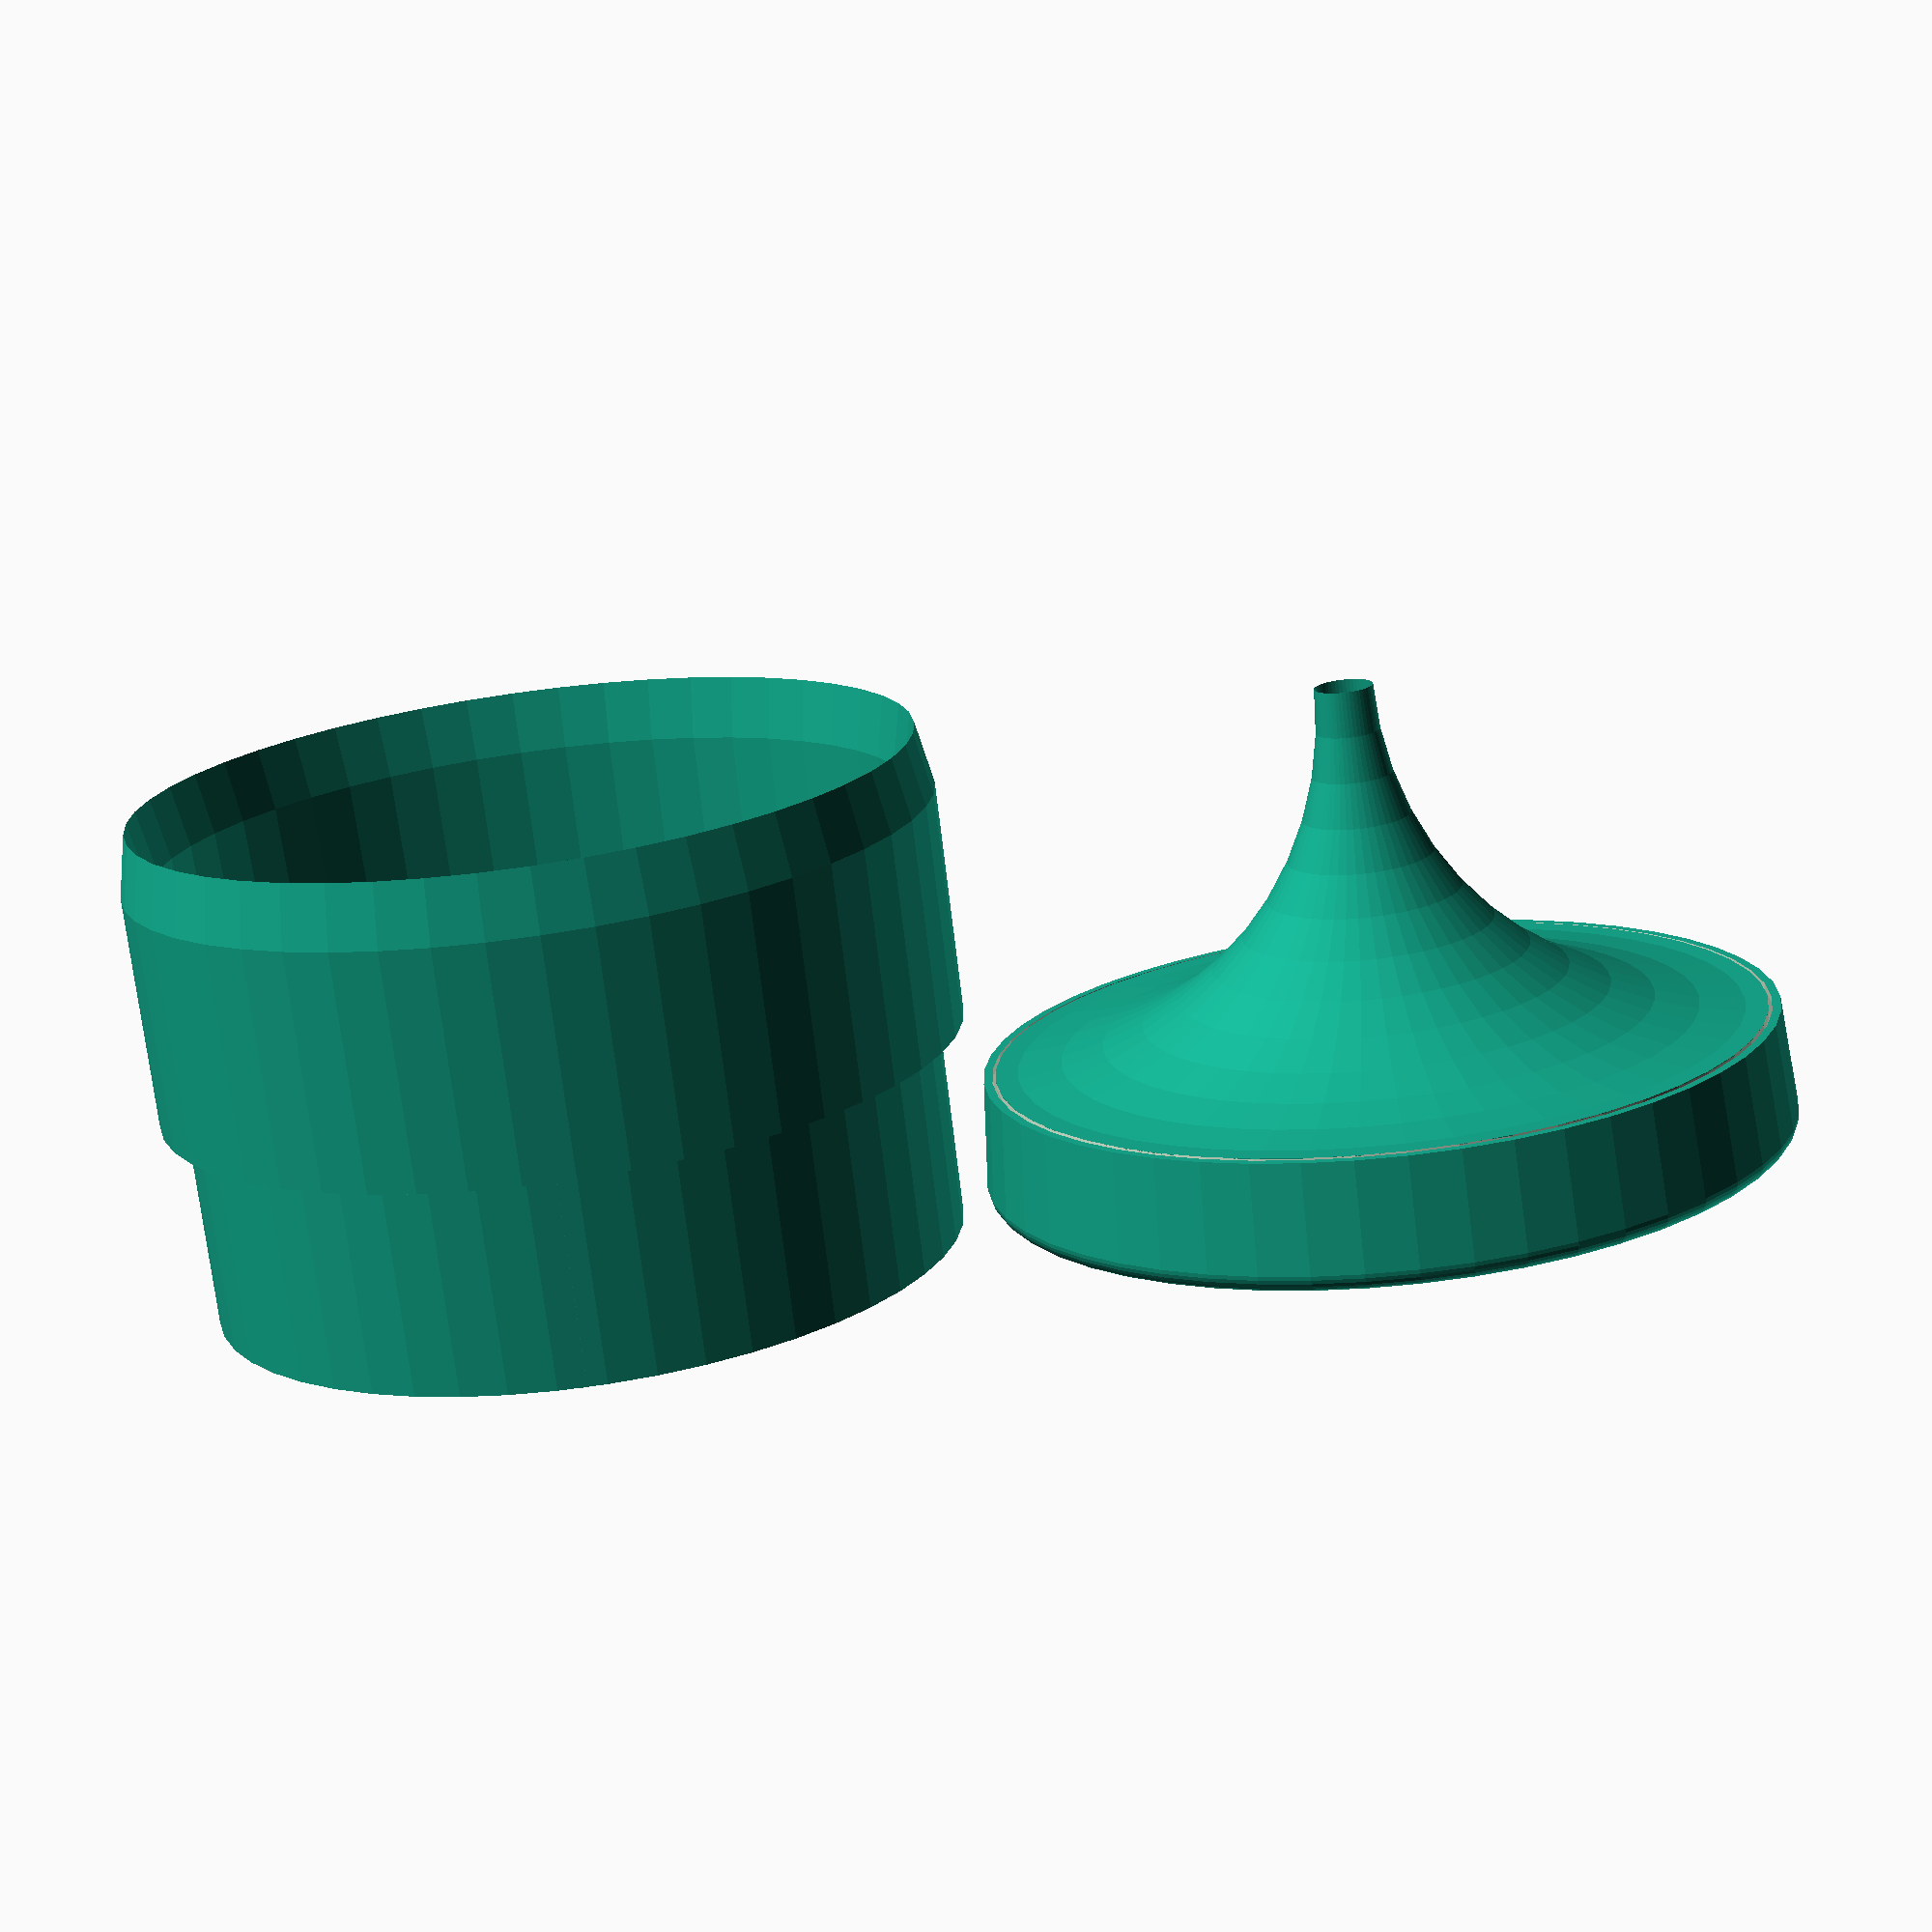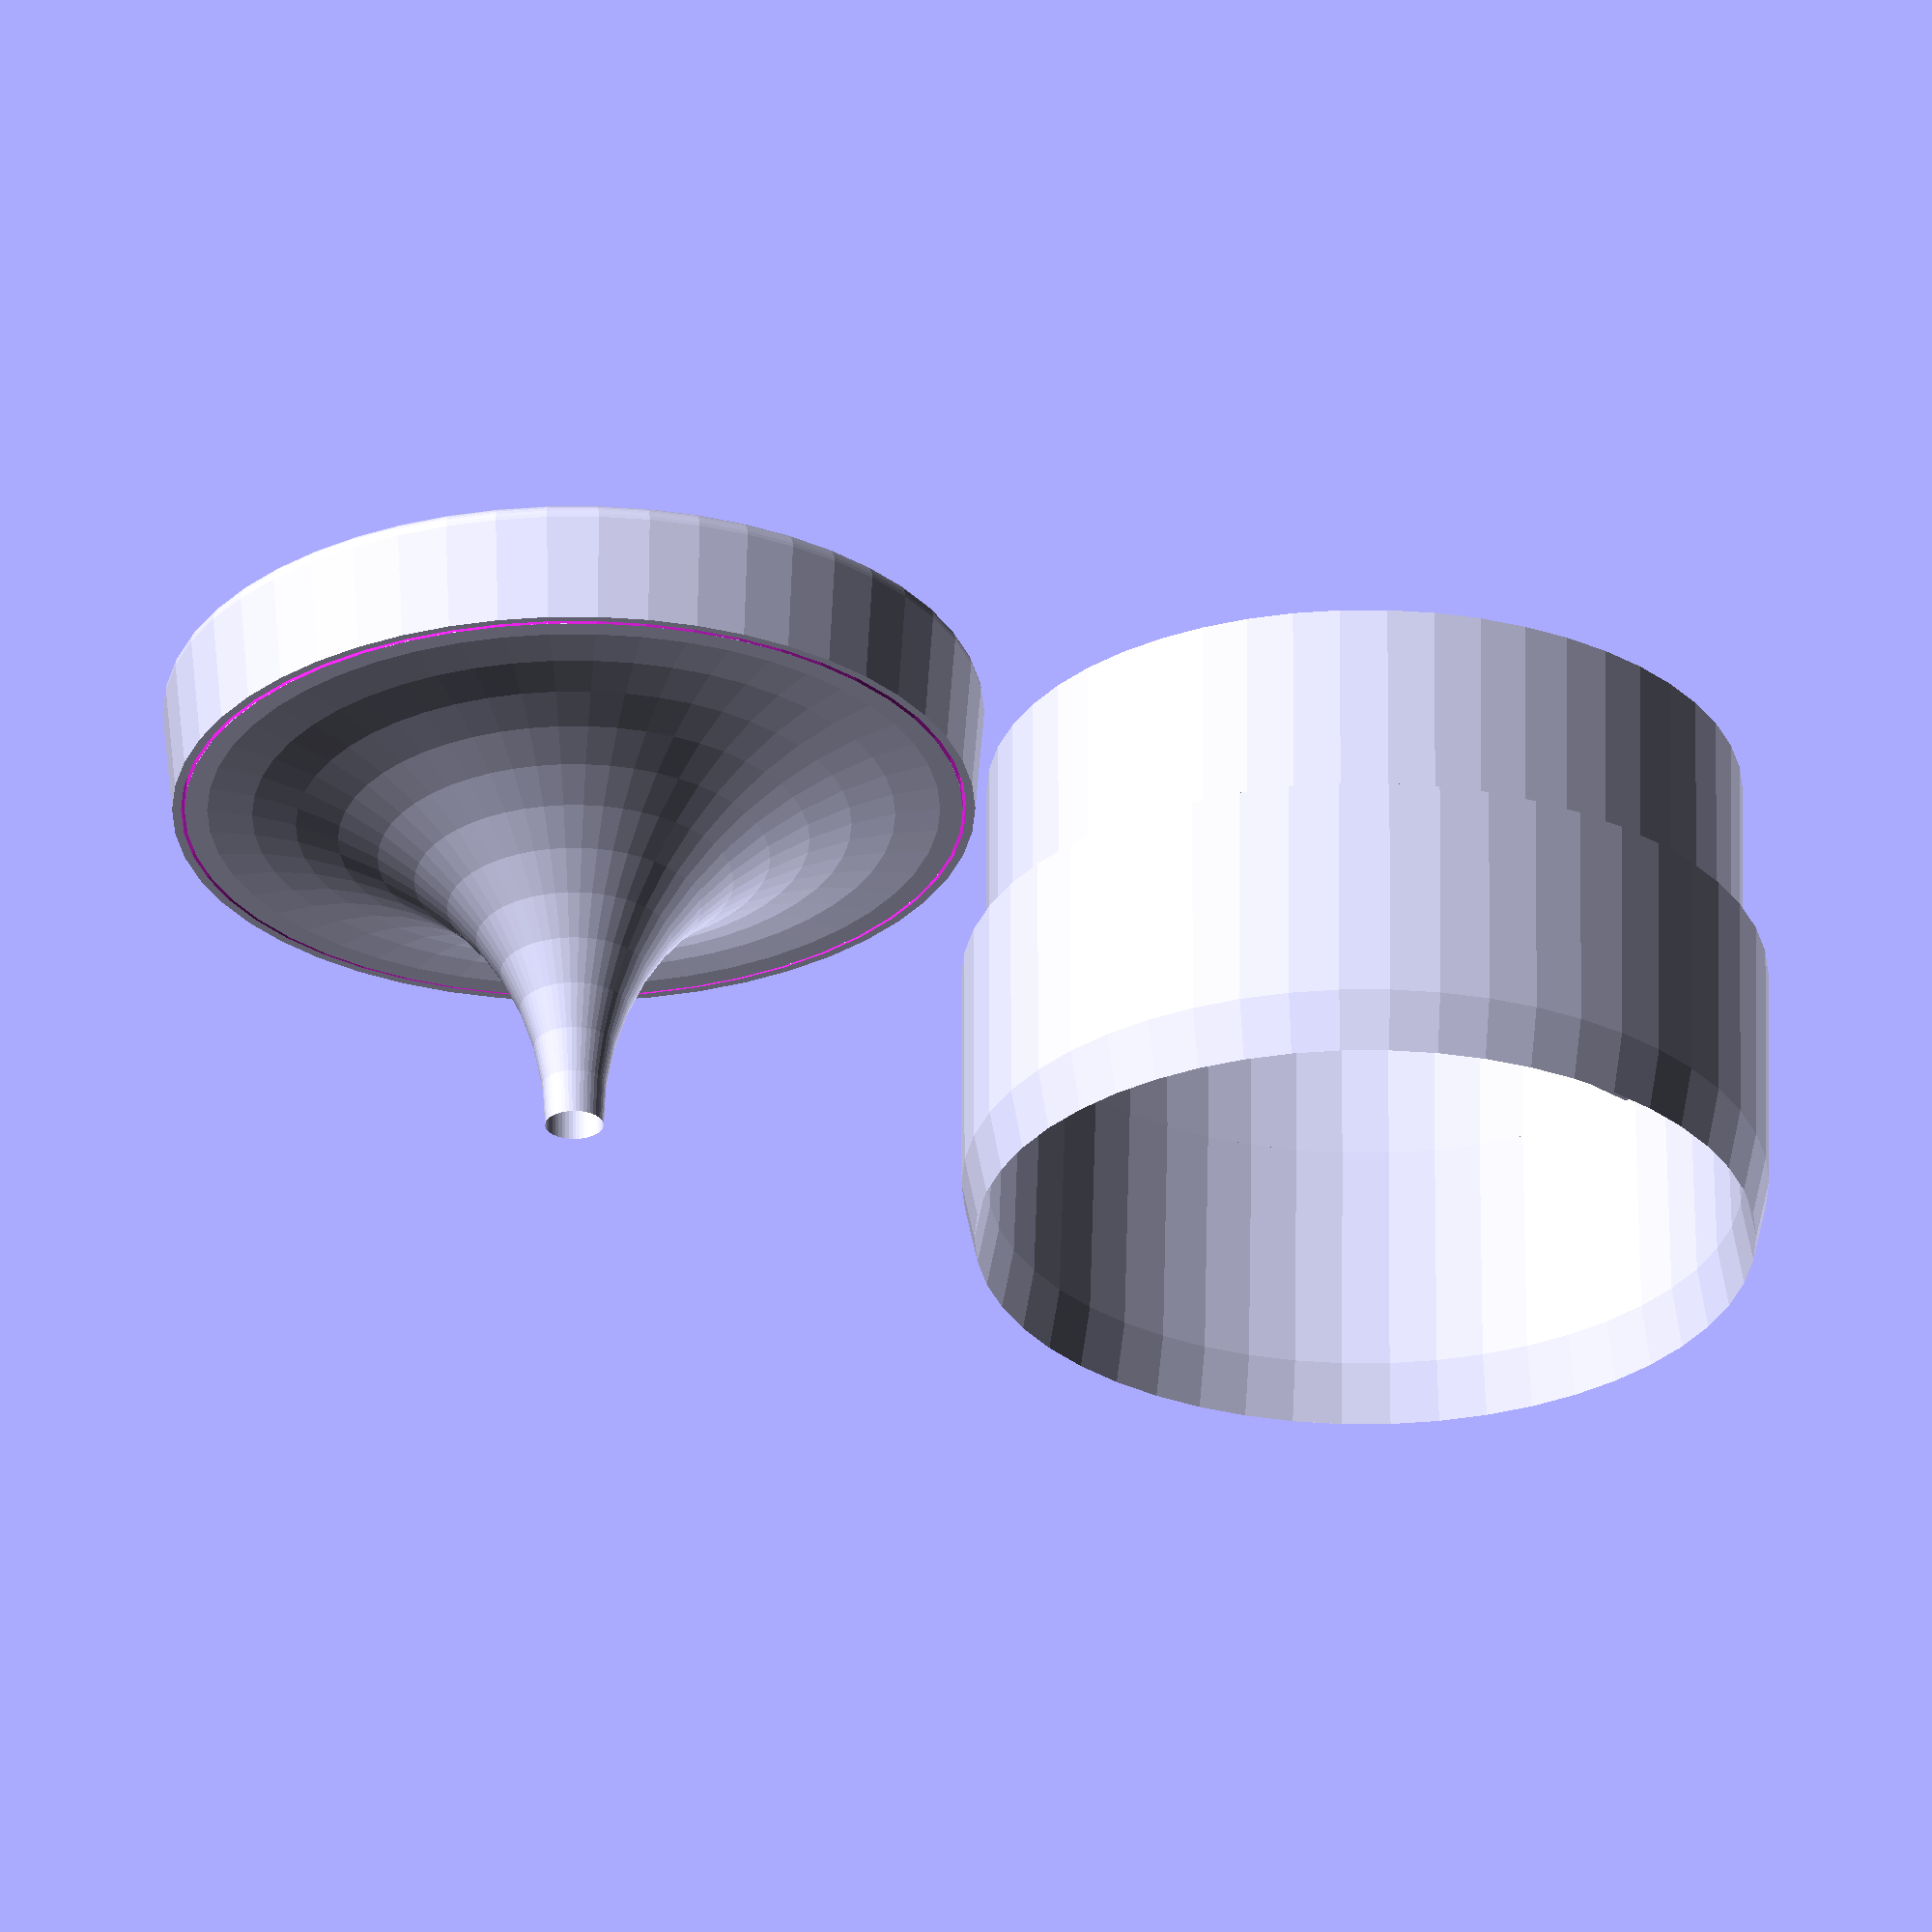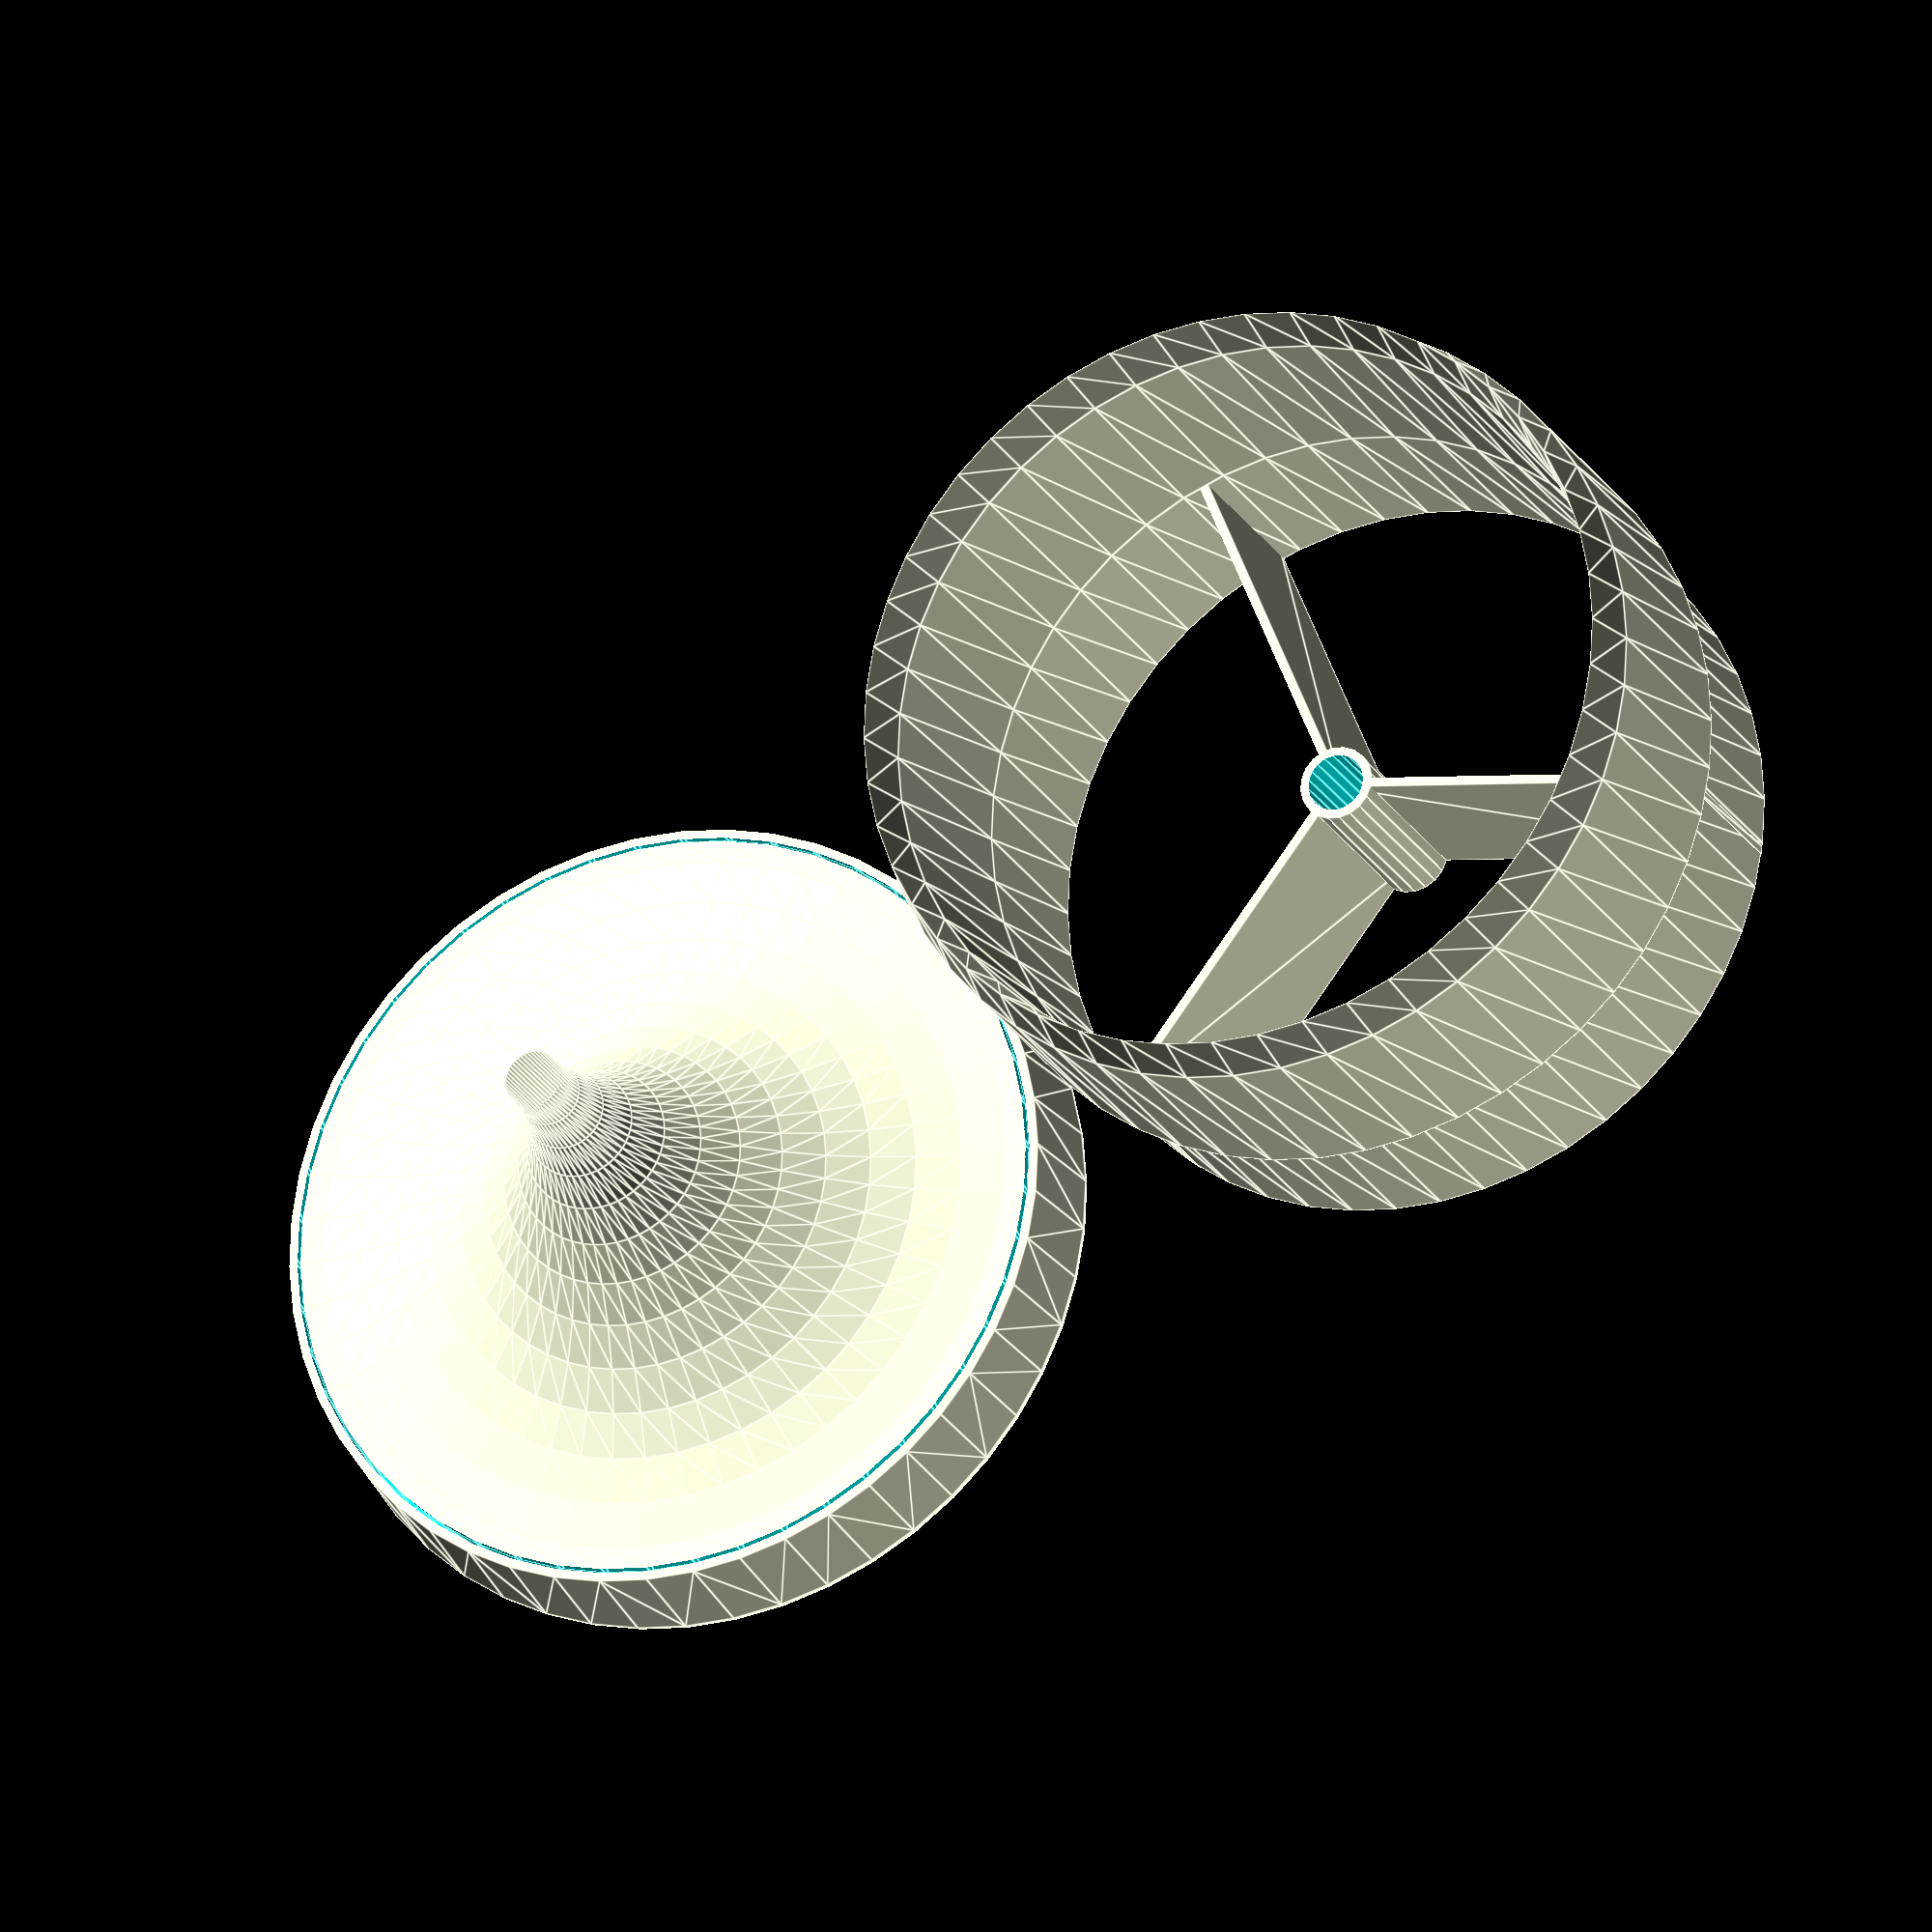
<openscad>
// Flauto mirabilis (Kuhn) / Vox Maris (Hey)
// Instructions: find a screw you want to use, insert values, render, print. The screw needs to be screwed into the lower part from below.

// variables

// tube and pipe
outerDiameter = 110.15;     
innerDiameter = 103.2;
tube = 18;          // air tube diameter, should be at least as thick as screw head

// pipe specifics
minWallThickness = 1.2;
minAirway = 3;
flueWidth = 0.5;

// screw
screwDiameter = 8;
screwHeadDiameter = 15; // be a bit generous here / round up
screwHeadHeight = 5.7;

// proportions, don't touch!
midDiameter = (outerDiameter + innerDiameter)/2;
innerPartHeight = 3 + innerDiameter/4;  // where the screw goes in
stuckIn = tube/2 + outerDiameter/25;    // of tube
echo(stuckIn=stuckIn);
labiumEdge = 3 + outerDiameter/20;      
labiumSideHeight = 10 + outerDiameter/5;
echo(labiumSideHeight=labiumSideHeight);


// lower part
difference(){           // plus
    union(){
        hull(){rotate_extrude($fn = 50)        
            hull(){
                translate([midDiameter/2, minWallThickness + minAirway/2, 0]) circle(minAirway/2 + minWallThickness, $fn = 30);
                translate([midDiameter/2, stuckIn + minAirway, 0]) square([minWallThickness * 2 + flueWidth, minWallThickness * 2], true);  
            };  
        };
        rotate_extrude($fn = 50)        // curved spacer for screw
            difference(){
                translate([screwDiameter/2, stuckIn + minAirway + minWallThickness]) square(midDiameter/2 - flueWidth/2 - screwDiameter/2);
                translate([midDiameter/2 - flueWidth/2, stuckIn + minAirway + minWallThickness + midDiameter/2 - flueWidth/2 - screwDiameter/2]) circle(midDiameter/2 - flueWidth/2 - screwDiameter/2);
            };    
    };   
// minus
    union(){
        translate([0, 0, -0.1]) cylinder(stuckIn + 0.1, tube/2 + 0.1, tube/2, false, $fn = 30);
        translate([0, 0, stuckIn])cylinder(minAirway, tube/2, minAirway, false);
        for (i = [0 : 30 : 330])
            rotate([0, 0, i])
                hull(){
                    translate([midDiameter/2, 0, minWallThickness + minAirway/2]) sphere(minAirway/2, $fn = 10);
                    translate([tube/2, 0, stuckIn + minAirway/2]) sphere(minAirway/2, $fn = 10);
                };    
        for (i = [0 : 30 : 150])
            rotate([0, 0, i])
                hull(){
                    translate([-tube/2, 0, stuckIn + minAirway/2]) sphere(minAirway/2, $fn = 10);
                    translate([tube/2, 0, stuckIn + minAirway/2]) sphere(minAirway/2, $fn = 10);
                };
        rotate_extrude($fn = 50)        
            hull(){
                translate([midDiameter/2, minWallThickness + minAirway/2, 0]) circle(minAirway/2, $fn = 10);
                translate([midDiameter/2, stuckIn + minAirway, 0]) square(flueWidth, true);  
            };
        rotate_extrude($fn = 50)        
            translate([midDiameter/2 - flueWidth/2, stuckIn, 0]) square([flueWidth, tube * 2], false);  
         translate([0, 0, stuckIn]) cylinder (screwHeadHeight + minAirway, screwHeadDiameter/2, screwHeadDiameter/2, false, $fn = 20); 
    };  
};


// inner part
translate([outerDiameter + minWallThickness, 0, 0])
difference(){
    union(){
        rotate_extrude($fn = 50)        
                    translate([innerDiameter/2 - minWallThickness, 0, 0]) square([minWallThickness, innerPartHeight], false);   
        for (i = [0, 120, 240]) rotate([0, 0, i]) 
            linear_extrude (innerPartHeight) 
                translate([- minWallThickness/2, 0, 0]) 
                    square([minWallThickness, innerDiameter/2], false);
        cylinder(innerPartHeight, screwDiameter/2 + minWallThickness, screwDiameter/2 + minWallThickness, false, $fn = 20);
    };
    translate([0, 0, -1]) cylinder(innerPartHeight + 2, screwDiameter/2, screwDiameter/2, false, $fn = 20);
};
// labium
translate([outerDiameter + minWallThickness, 0, innerPartHeight])
    rotate_extrude($fn = 50)  
        polygon(points=[
            [innerDiameter/2 - minWallThickness, 0],
            [innerDiameter/2, labiumSideHeight],
            [midDiameter/2, labiumSideHeight + labiumEdge],
            [outerDiameter/2, labiumSideHeight],
            [outerDiameter/2, 0]
        ]);

</openscad>
<views>
elev=254.4 azim=357.2 roll=173.1 proj=p view=solid
elev=298.6 azim=14.3 roll=359.9 proj=o view=wireframe
elev=202.2 azim=157.4 roll=158.7 proj=o view=edges
</views>
